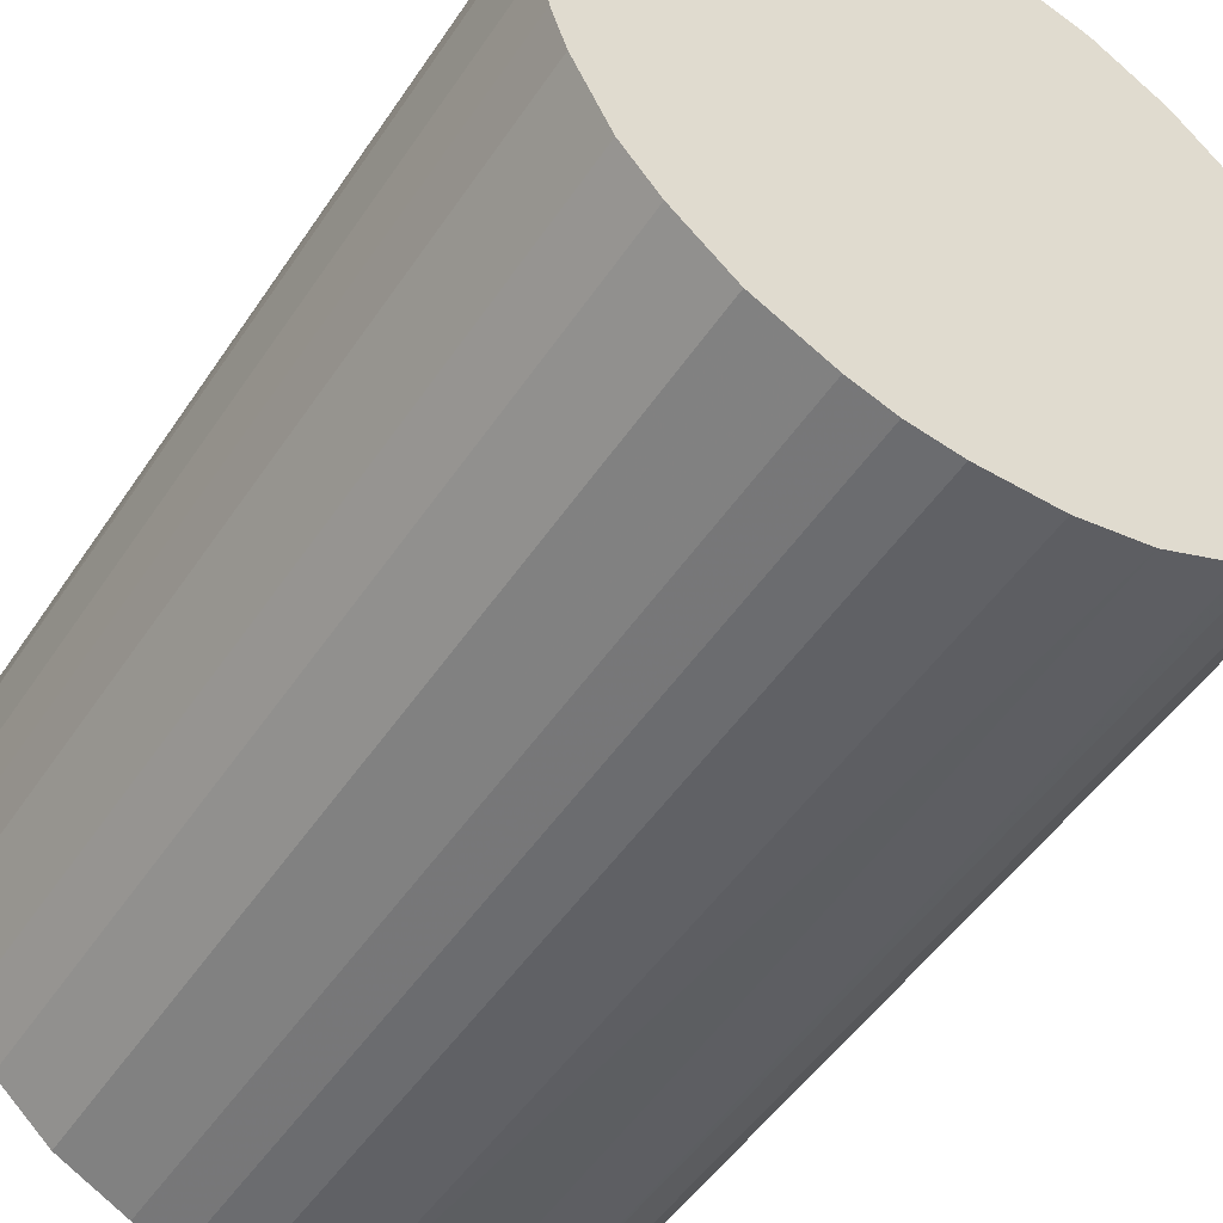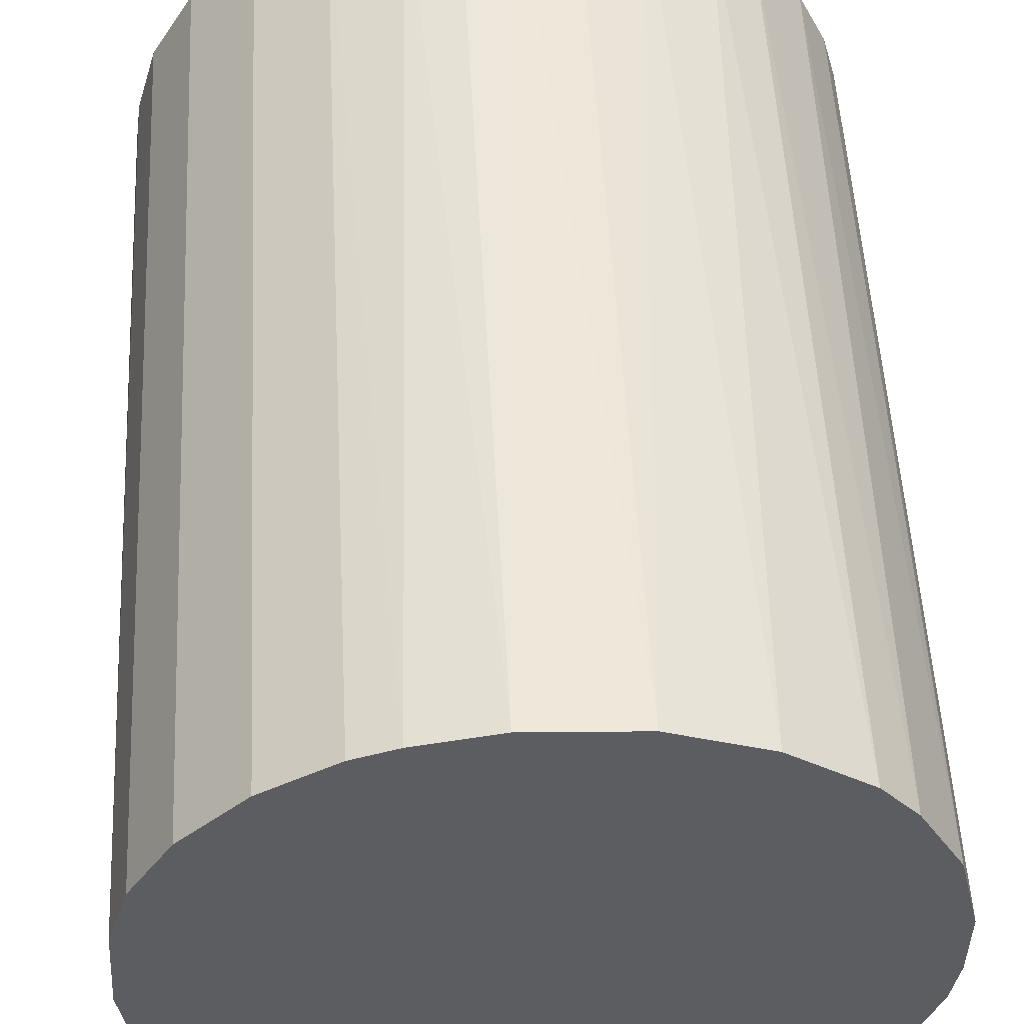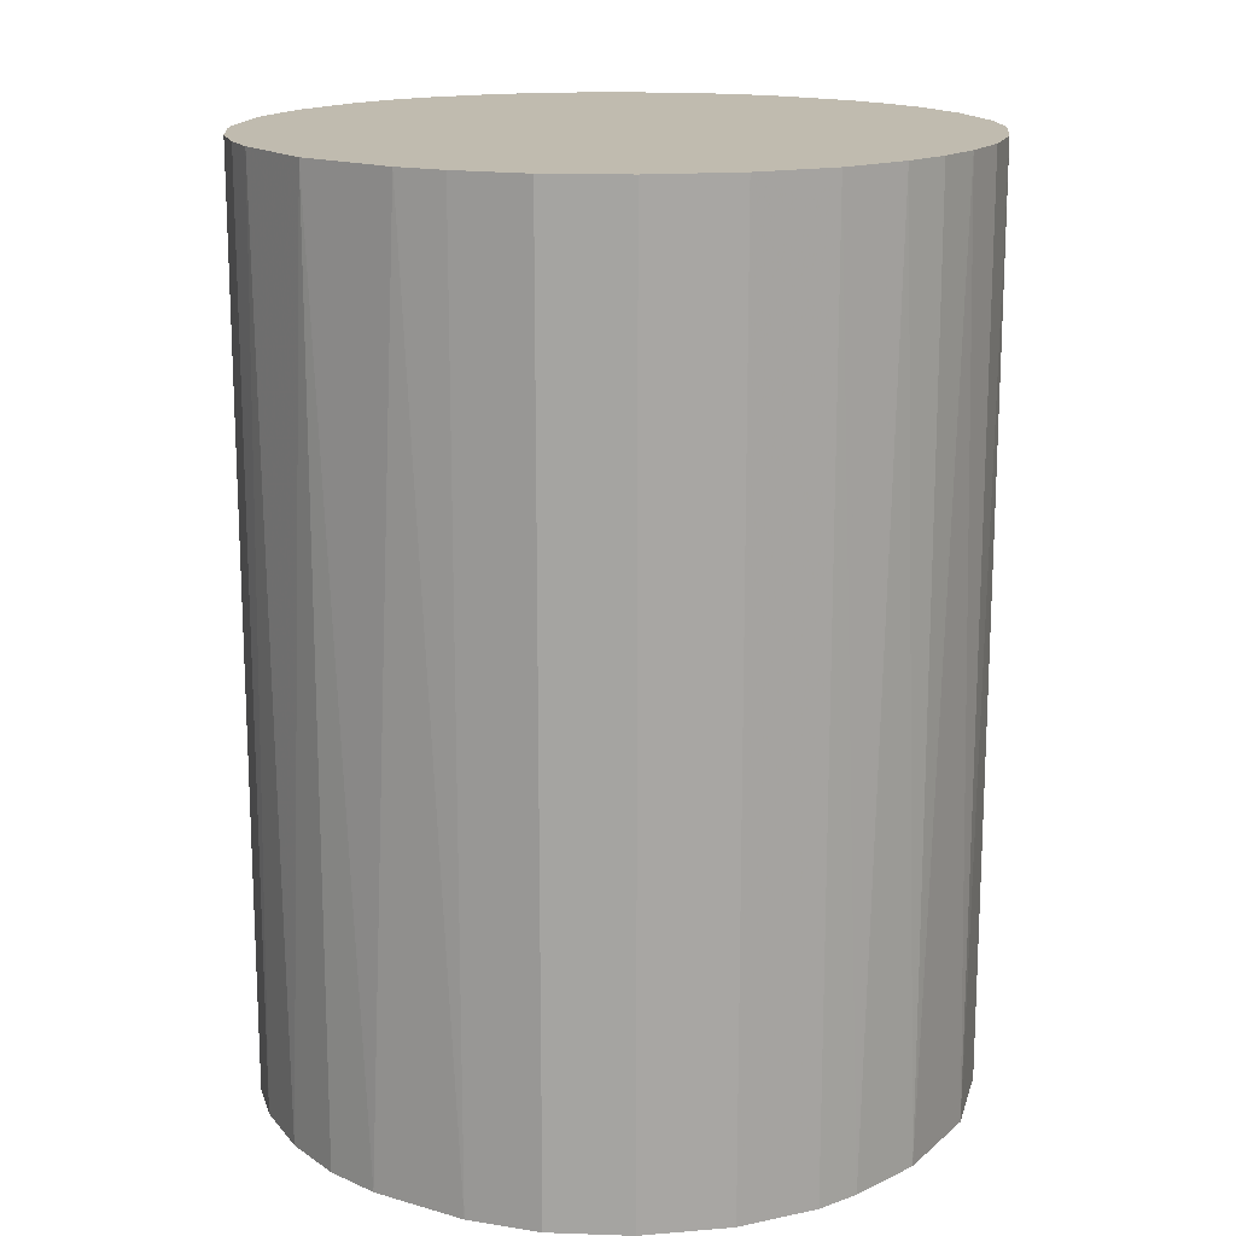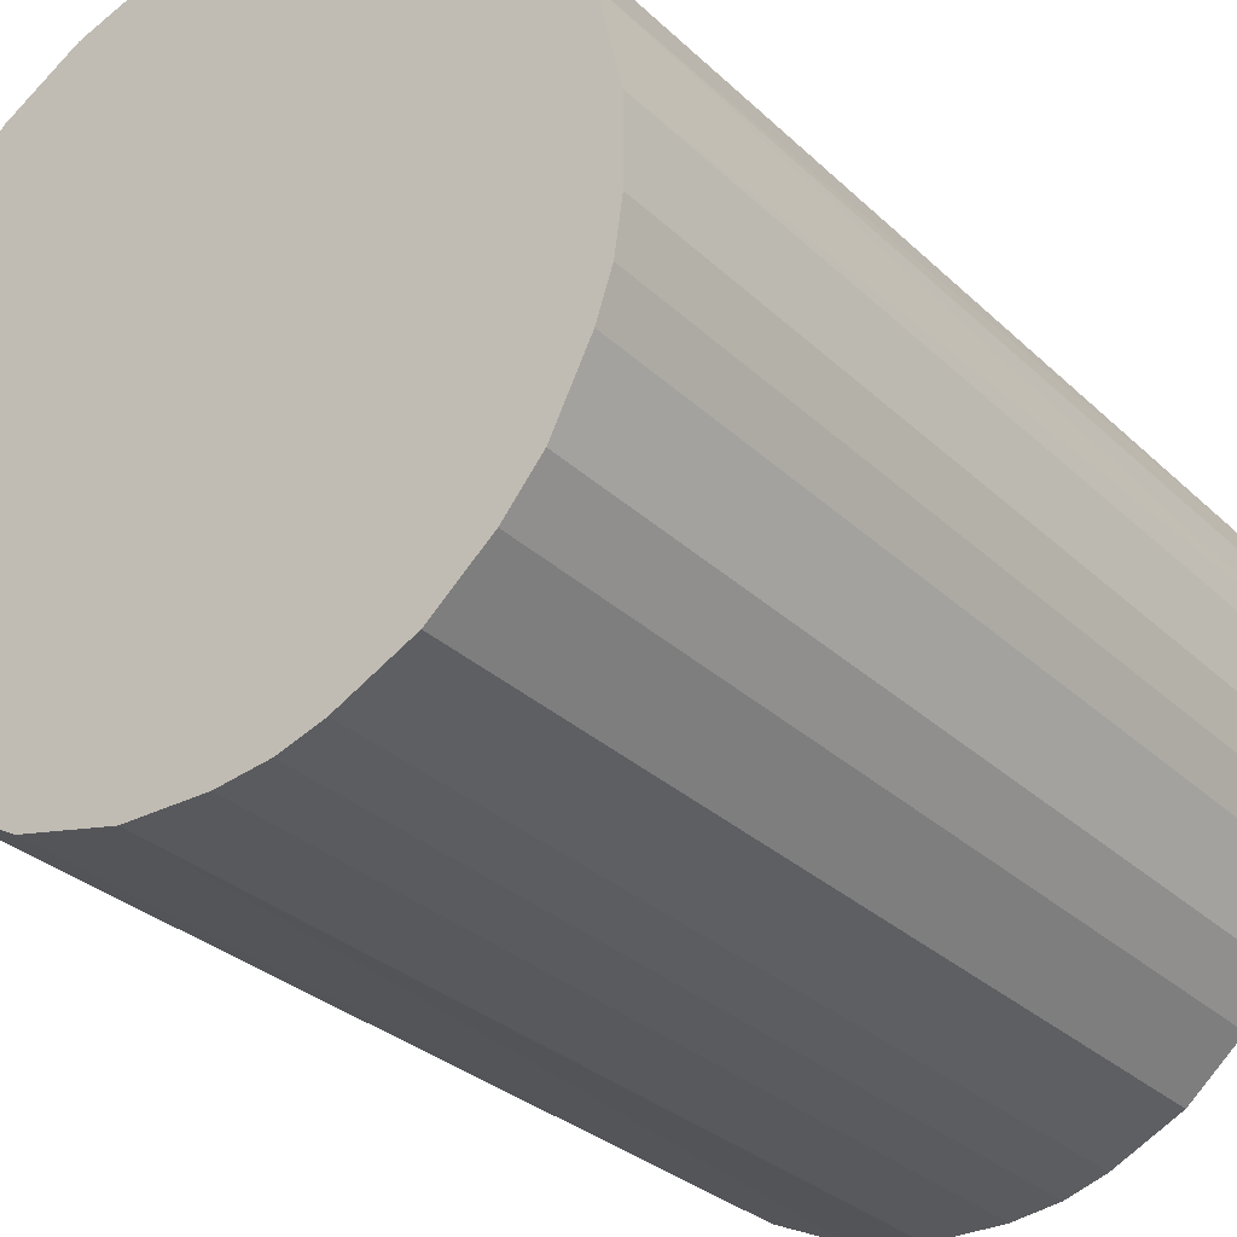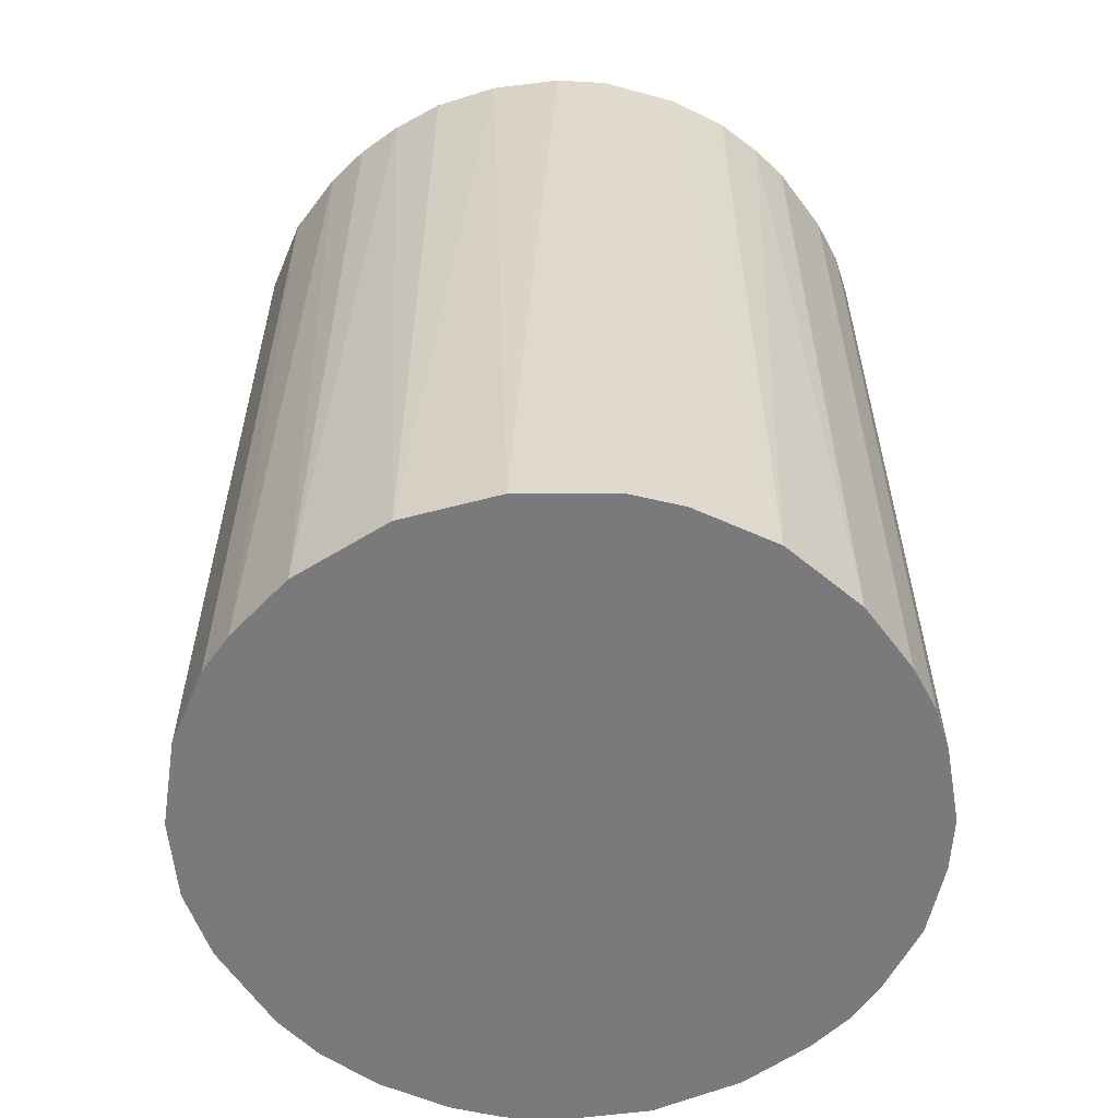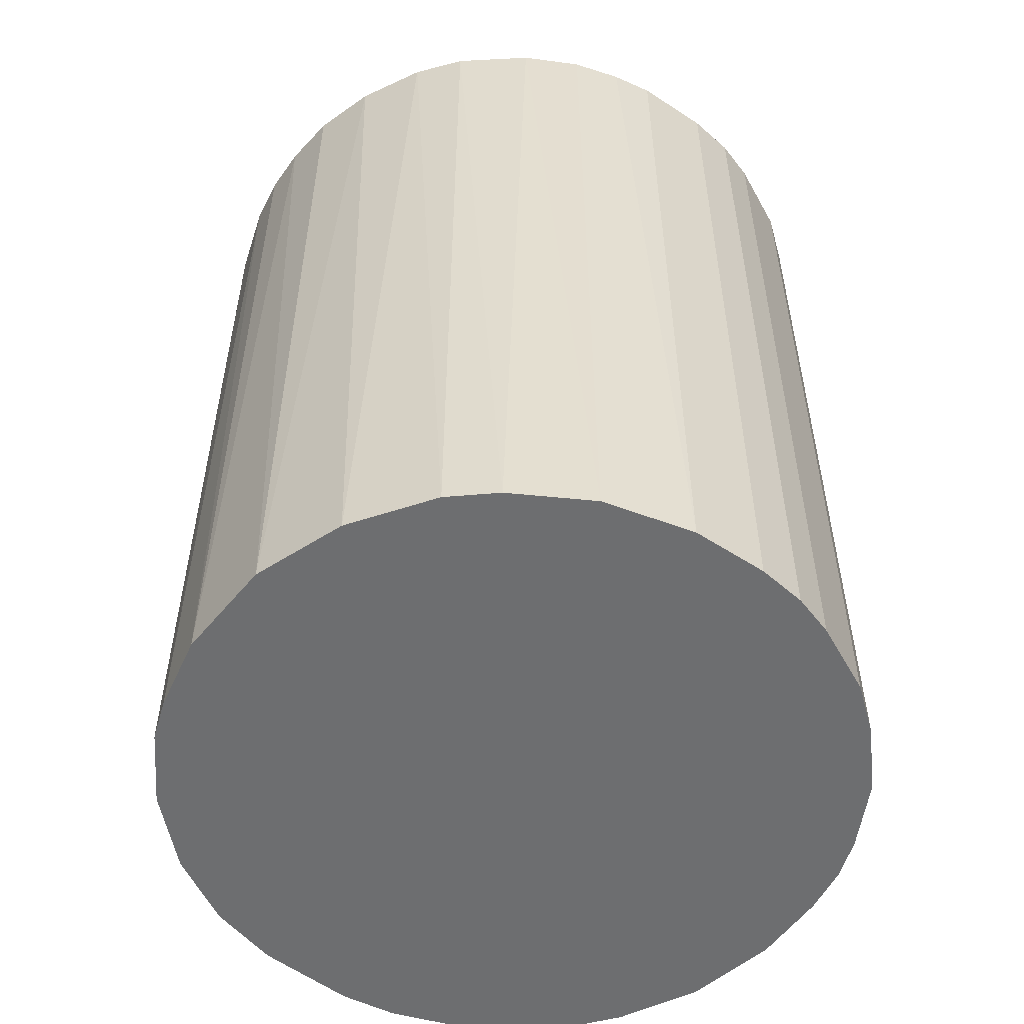
<metadata>
{"format":"obj","ext":"obj","renderer":"f3d","projection":"perspective","resolution":1024,"background":"white","views":[{"elev":-50.2,"azim":-32.6,"up":"+Y"},{"elev":52.8,"azim":177.0,"up":"+Y"},{"elev":16.0,"azim":125.1,"up":"+Z"},{"elev":-30.2,"azim":-143.2,"up":"+Y"},{"elev":-58.2,"azim":-143.6,"up":"+Z"},{"elev":-54.3,"azim":-124.7,"up":"+Z"}]}
</metadata>
<code>
o convex_0
v -0.02488 0.002827 -0.03299
v 0.02499 0.001822 0.03299
v 0.02449 0.005346 0.03299
v -0.02488 -0.002708 0.03299
v 0.002827 -0.02488 -0.03299
v 0.007362 0.02398 -0.03299
v -0.01026 0.02298 0.03299
v -0.006233 -0.02437 0.03299
v 0.02298 -0.01026 -0.03299
v 0.01492 -0.02034 0.03299
v -0.01833 -0.01731 -0.03299
v -0.01782 0.01794 -0.03299
v 0.01038 0.02298 0.03299
v 0.02298 0.01038 -0.03299
v -0.02135 0.01341 0.03299
v -0.01833 -0.01731 0.03299
v -0.00573 0.02449 -0.03299
v 0.01492 -0.02034 -0.03299
v 0.02197 -0.01228 0.03299
v 0.01996 0.01542 0.03299
v -0.02336 -0.009255 -0.03299
v 0.01542 0.01996 -0.03299
v -0.00926 -0.02336 -0.03299
v 0.001822 0.02499 0.03299
v 0.007865 -0.02387 0.03299
v 0.02499 -0.001703 -0.03299
v 0.02449 -0.00573 0.03299
v -0.02336 0.009374 -0.03299
v -0.02437 0.005849 0.03299
v -0.02084 -0.01429 0.03299
v -0.01429 -0.02084 0.03299
v 0.01794 -0.01782 -0.03299
v -0.01782 0.01794 0.03299
v -0.01228 0.02197 -0.03299
v 0.009378 -0.02336 -0.03299
v 0.002827 -0.02488 0.03299
v -0.002708 -0.02488 -0.03299
v 0.001822 0.02499 -0.03299
v 0.02449 0.005346 -0.03299
v 0.01996 0.01542 -0.03299
v 0.01542 0.01996 0.03299
v -0.00573 0.02449 0.03299
v -0.02336 -0.009255 0.03299
v -0.02437 -0.006233 -0.03299
v 0.02298 0.01038 0.03299
v -0.01429 -0.02084 -0.03299
v 0.02046 -0.0148 0.03299
v -0.02034 0.01491 -0.03299
v -0.0148 0.02046 0.03299
v -0.02084 -0.01429 -0.03299
v 0.02046 -0.0148 -0.03299
v 0.01038 0.02298 -0.03299
v 0.02449 -0.00573 -0.03299
v -0.001703 0.02499 0.03299
v 0.005346 0.02449 0.03299
v -0.02336 0.009374 0.03299
v 0.01794 -0.01782 0.03299
v -0.002708 -0.02488 0.03299
v -0.02488 0.002827 0.03299
v -0.02488 -0.002708 -0.03299
v 0.01341 -0.02135 0.03299
v -0.00926 -0.02336 0.03299
v -0.02437 -0.006233 0.03299
v -0.006233 -0.02437 -0.03299
f 37 8 64
f 2 3 4
f 5 1 6
f 4 3 7
f 2 4 8
f 5 6 9
f 2 8 10
f 1 5 11
f 6 1 12
f 7 3 13
f 9 6 14
f 4 7 15
f 8 4 16
f 6 12 17
f 5 9 18
f 2 10 19
f 13 3 20
f 1 11 21
f 14 6 22
f 11 5 23
f 7 13 24
f 10 8 25
f 9 14 26
f 2 19 27
f 19 9 27
f 26 2 27
f 12 1 28
f 4 15 29
f 28 1 29
f 16 4 30
f 11 16 30
f 8 16 31
f 16 11 31
f 18 9 32
f 10 18 32
f 15 7 33
f 17 12 34
f 7 17 34
f 5 18 35
f 25 5 35
f 5 25 36
f 25 8 36
f 23 5 37
f 5 36 37
f 6 17 38
f 3 2 39
f 14 3 39
f 2 26 39
f 26 14 39
f 20 14 40
f 14 22 40
f 22 20 40
f 13 20 41
f 22 13 41
f 20 22 41
f 17 7 42
f 7 24 42
f 30 4 43
f 21 30 43
f 1 21 44
f 21 43 44
f 3 14 45
f 20 3 45
f 14 20 45
f 11 23 46
f 31 11 46
f 23 31 46
f 19 10 47
f 12 28 48
f 28 15 48
f 33 12 48
f 15 33 48
f 33 7 49
f 12 33 49
f 34 12 49
f 7 34 49
f 21 11 50
f 11 30 50
f 30 21 50
f 9 19 51
f 32 9 51
f 19 47 51
f 47 32 51
f 6 13 52
f 22 6 52
f 13 22 52
f 9 26 53
f 27 9 53
f 26 27 53
f 38 17 54
f 24 38 54
f 17 42 54
f 42 24 54
f 13 6 55
f 24 13 55
f 6 38 55
f 38 24 55
f 15 28 56
f 29 15 56
f 28 29 56
f 10 32 57
f 47 10 57
f 32 47 57
f 36 8 58
f 8 37 58
f 37 36 58
f 1 4 59
f 29 1 59
f 4 29 59
f 4 1 60
f 1 44 60
f 44 4 60
f 18 10 61
f 10 25 61
f 35 18 61
f 25 35 61
f 23 8 62
f 8 31 62
f 31 23 62
f 43 4 63
f 4 44 63
f 44 43 63
f 8 23 64
f 23 37 64

</code>
